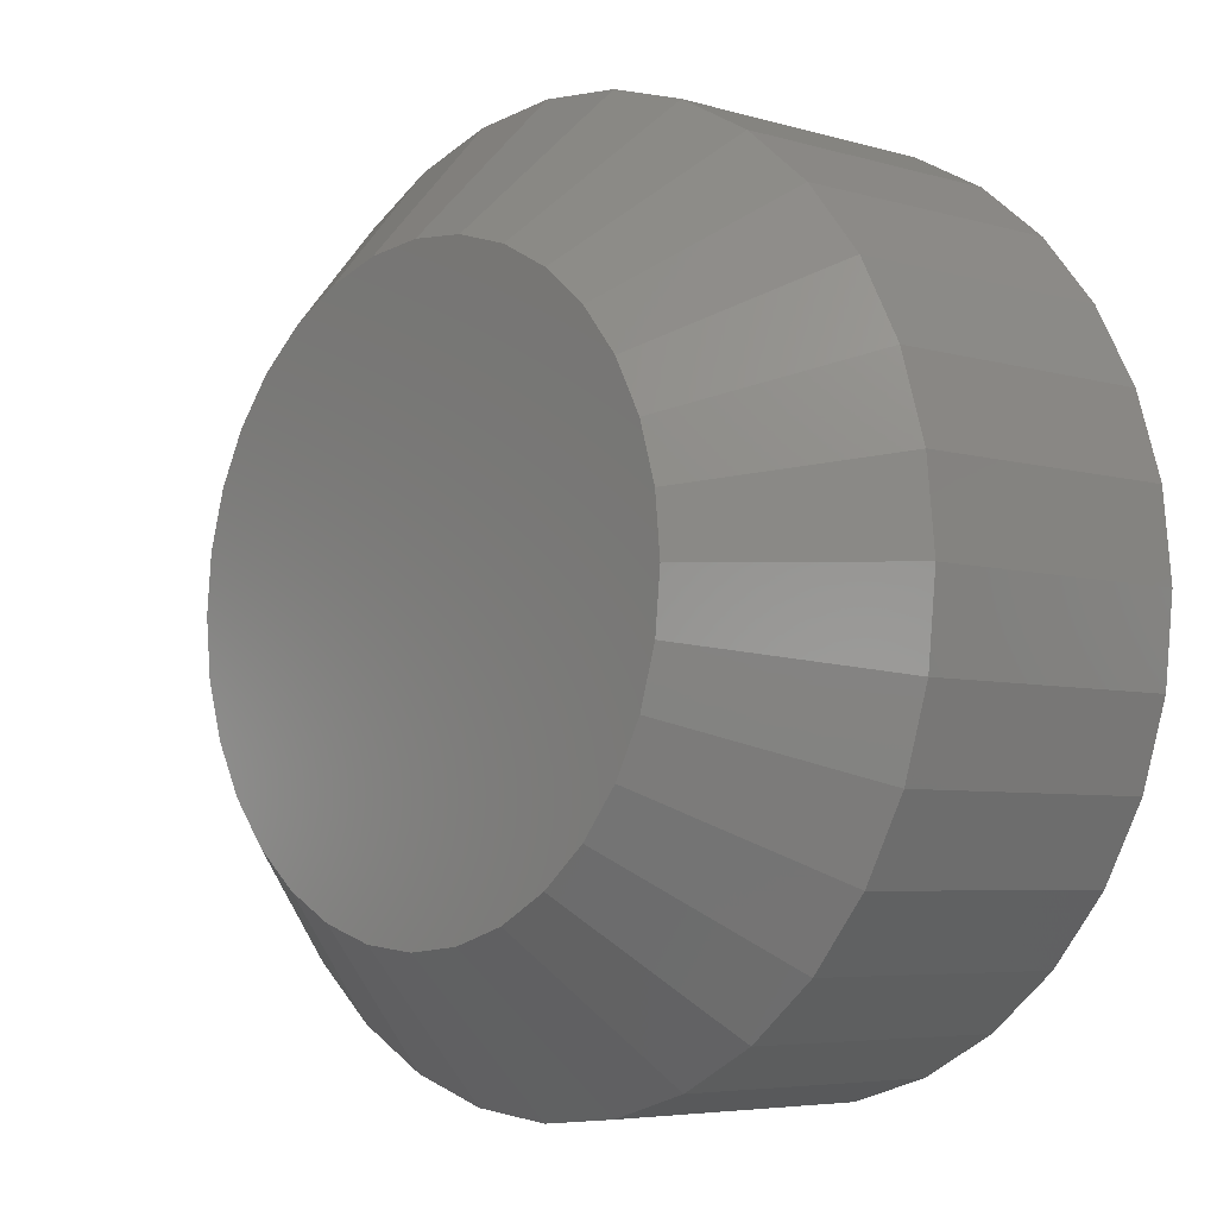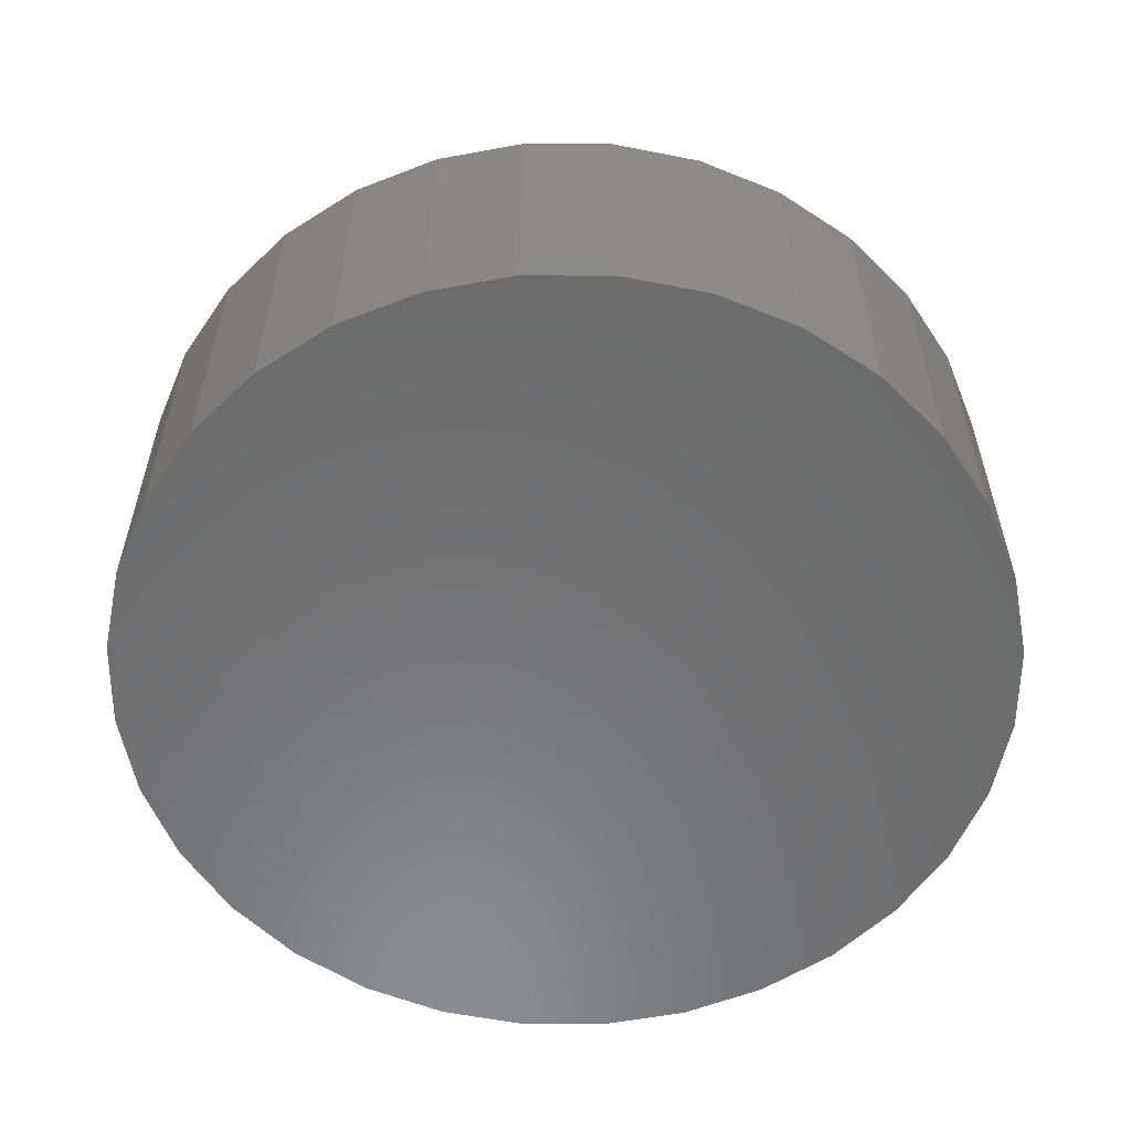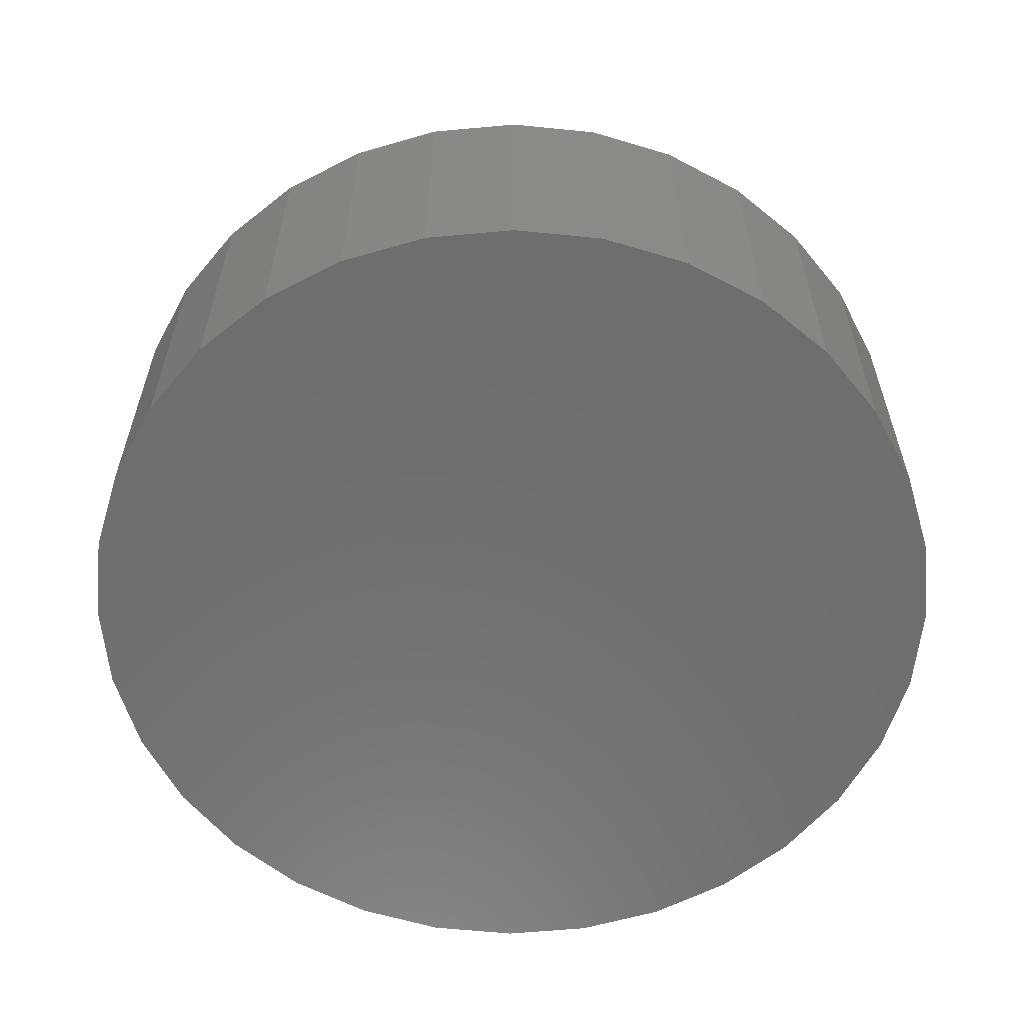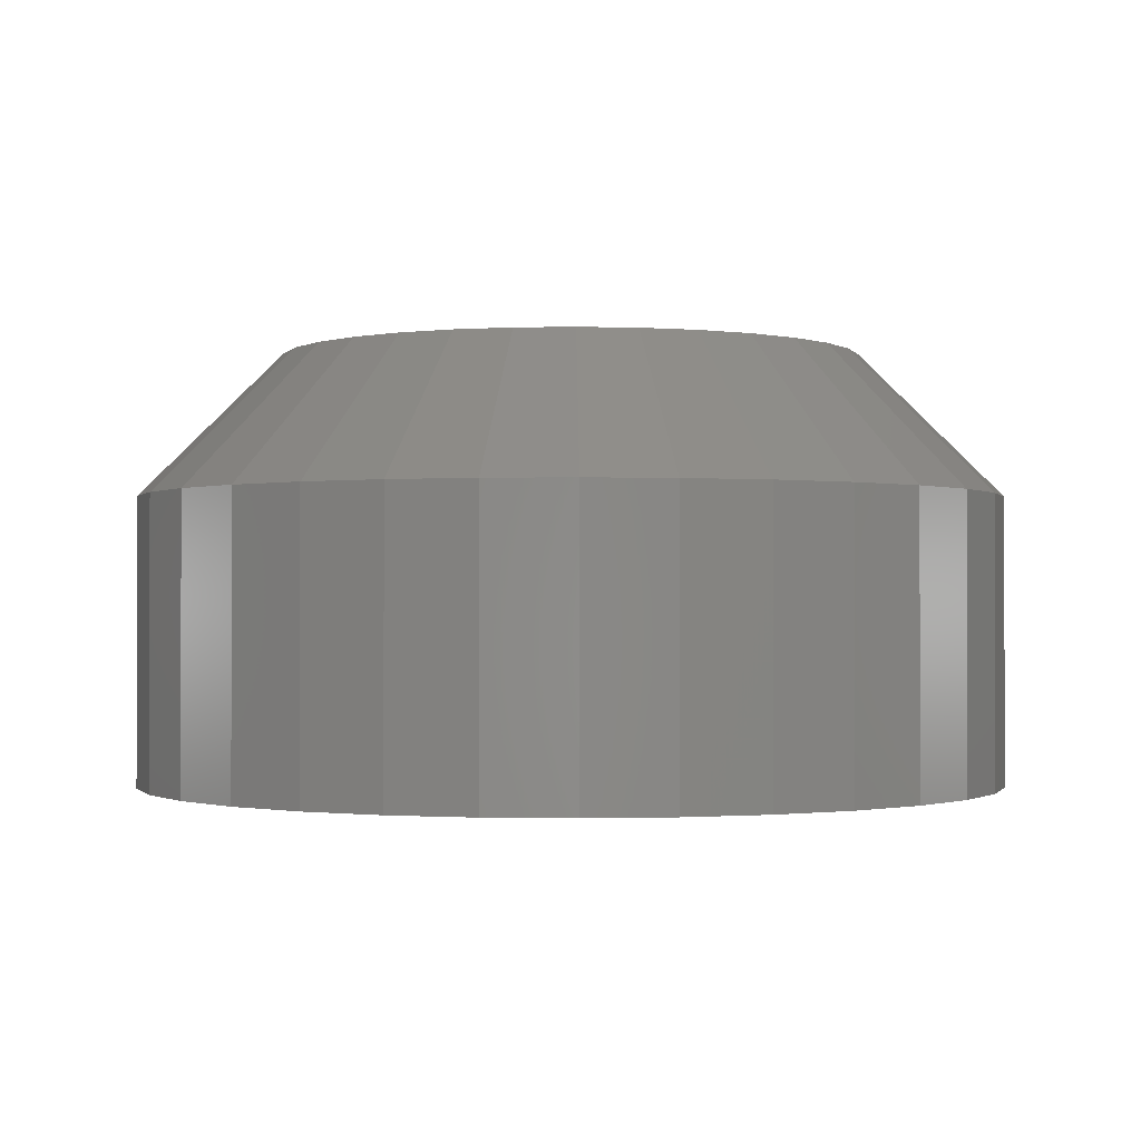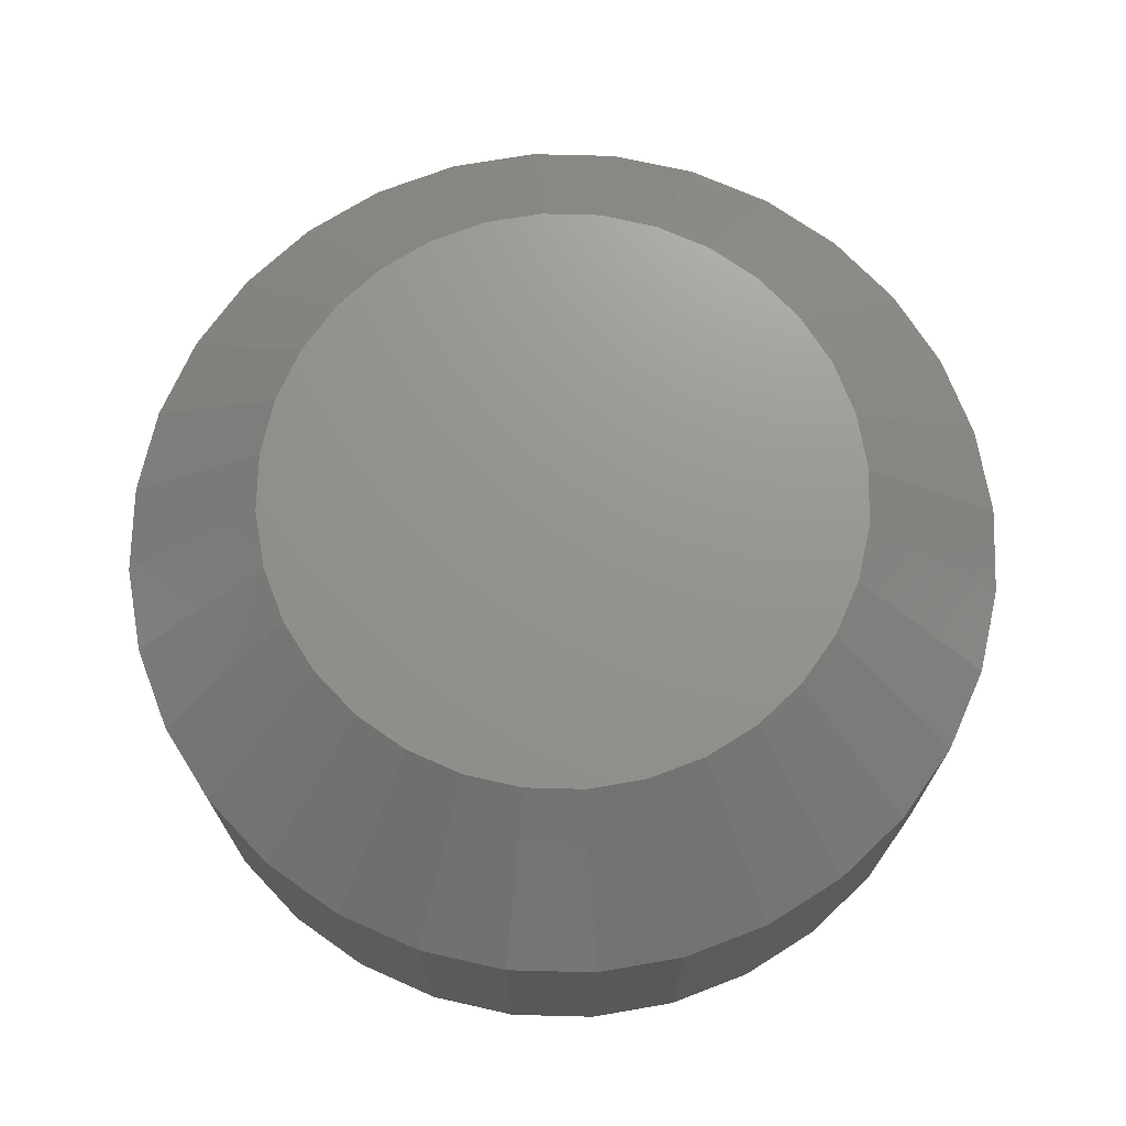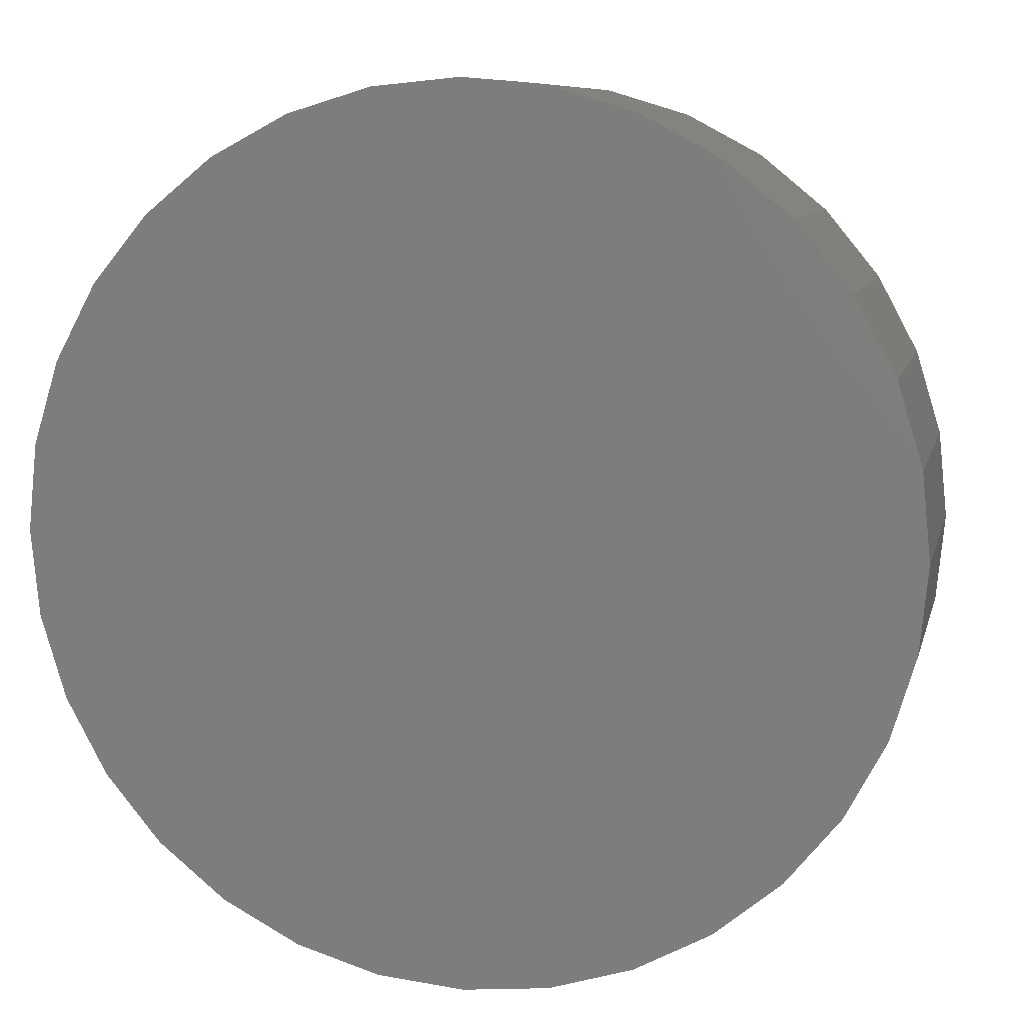
<metadata>
{"format":"stl","ext":"stl","renderer":"f3d","projection":"perspective","resolution":1024,"background":"white","views":[{"elev":-5.4,"azim":47.5,"up":"+Y"},{"elev":-57.4,"azim":-163.5,"up":"+Z"},{"elev":-59.9,"azim":179.7,"up":"+Z"},{"elev":-0.9,"azim":156.5,"up":"+Z"},{"elev":71.2,"azim":-127.9,"up":"+Z"},{"elev":8.9,"azim":-167.3,"up":"+Y"}]}
</metadata>
<code>
# stl→obj: 96 verts, 188 faces
v -0.05193 0.477 0
v -0.07438 0.477 0
v -0.07635 0.4746 0
v -0.04996 0.4746 0
v -0.07782 0.4719 0
v -0.04849 0.4719 0
v -0.04849 0.4597 0
v -0.07635 0.457 0
v -0.04996 0.457 0
v -0.07438 0.4546 0
v -0.05193 0.4546 0
v -0.07198 0.4526 0
v -0.05434 0.4526 0
v -0.06923 0.4511 0
v -0.06625 0.4502 0
v -0.05708 0.4511 0
v -0.06316 0.4499 0
v -0.06006 0.4502 0
v -0.05434 0.479 0
v -0.05708 0.4805 0
v -0.06006 0.4814 0
v -0.06316 0.4817 0
v -0.06625 0.4814 0
v -0.06923 0.4805 0
v -0.07198 0.479 0
v -0.04759 0.4689 0
v -0.07872 0.4689 0
v -0.04729 0.4658 0
v -0.07903 0.4658 0
v -0.04759 0.4627 0
v -0.07872 0.4627 0
v -0.07782 0.4597 0
v -0.03947 0.4658 -0.02344
v -0.03947 0.4658 -0.007812
v -0.03993 0.4612 -0.02344
v -0.03993 0.4612 -0.007812
v -0.04128 0.4567 -0.02344
v -0.04128 0.4567 -0.007812
v -0.04347 0.4526 -0.02344
v -0.04347 0.4526 -0.007812
v -0.04641 0.449 -0.02344
v -0.04641 0.449 -0.007812
v -0.05 0.4461 -0.02344
v -0.05 0.4461 -0.007812
v -0.05409 0.4439 -0.02344
v -0.05409 0.4439 -0.007812
v -0.05854 0.4426 -0.02344
v -0.05854 0.4426 -0.007812
v -0.06316 0.4421 -0.02344
v -0.06316 0.4421 -0.007812
v -0.06778 0.4426 -0.02344
v -0.06778 0.4426 -0.007812
v -0.07222 0.4439 -0.02344
v -0.07222 0.4439 -0.007812
v -0.07632 0.4461 -0.02344
v -0.07632 0.4461 -0.007812
v -0.07991 0.449 -0.02344
v -0.07991 0.449 -0.007812
v -0.08285 0.4526 -0.02344
v -0.08285 0.4526 -0.007812
v -0.08504 0.4567 -0.02344
v -0.08504 0.4567 -0.007812
v -0.08639 0.4612 -0.02344
v -0.08639 0.4612 -0.007812
v -0.08684 0.4658 -0.02344
v -0.08684 0.4658 -0.007812
v -0.08639 0.4704 -0.02344
v -0.08639 0.4704 -0.007812
v -0.08504 0.4749 -0.02344
v -0.08504 0.4749 -0.007812
v -0.08285 0.4789 -0.02344
v -0.08285 0.4789 -0.007812
v -0.07991 0.4825 -0.02344
v -0.07991 0.4825 -0.007812
v -0.07632 0.4855 -0.02344
v -0.07632 0.4855 -0.007812
v -0.07222 0.4877 -0.02344
v -0.07222 0.4877 -0.007812
v -0.06778 0.489 -0.02344
v -0.06778 0.489 -0.007812
v -0.06316 0.4895 -0.02344
v -0.06316 0.4895 -0.007812
v -0.05854 0.489 -0.02344
v -0.05854 0.489 -0.007812
v -0.05409 0.4877 -0.02344
v -0.05409 0.4877 -0.007812
v -0.05 0.4855 -0.02344
v -0.05 0.4855 -0.007812
v -0.04641 0.4825 -0.02344
v -0.04641 0.4825 -0.007812
v -0.04347 0.4789 -0.02344
v -0.04347 0.4789 -0.007812
v -0.04128 0.4749 -0.02344
v -0.04128 0.4749 -0.007812
v -0.03993 0.4704 -0.02344
v -0.03993 0.4704 -0.007812
f 1 2 3
f 1 3 4
f 4 3 5
f 4 5 6
f 7 8 9
f 9 8 10
f 9 10 11
f 11 10 12
f 11 12 13
f 12 14 13
f 13 14 15
f 13 15 16
f 15 17 16
f 16 17 18
f 19 20 21
f 19 21 22
f 19 22 23
f 19 23 24
f 19 24 25
f 19 25 2
f 19 2 1
f 6 5 26
f 26 5 27
f 26 27 28
f 28 27 29
f 28 29 30
f 30 29 31
f 30 31 7
f 7 31 32
f 7 32 8
f 33 34 35
f 35 34 36
f 35 36 37
f 37 36 38
f 37 38 39
f 39 38 40
f 39 40 41
f 41 40 42
f 41 42 43
f 43 42 44
f 43 44 45
f 45 44 46
f 45 46 47
f 47 46 48
f 47 48 49
f 49 48 50
f 49 50 51
f 51 50 52
f 51 52 53
f 53 52 54
f 53 54 55
f 55 54 56
f 55 56 57
f 57 56 58
f 57 58 59
f 59 58 60
f 59 60 61
f 61 60 62
f 61 62 63
f 63 62 64
f 63 64 65
f 65 64 66
f 65 66 67
f 67 66 68
f 67 68 69
f 69 68 70
f 69 70 71
f 71 70 72
f 71 72 73
f 73 72 74
f 73 74 75
f 75 74 76
f 75 76 77
f 77 76 78
f 77 78 79
f 79 78 80
f 79 80 81
f 81 80 82
f 81 82 83
f 83 82 84
f 83 84 85
f 85 84 86
f 85 86 87
f 87 86 88
f 87 88 89
f 89 88 90
f 89 90 91
f 91 90 92
f 91 92 93
f 93 92 94
f 93 94 95
f 95 94 96
f 95 96 33
f 33 96 34
f 28 30 34
f 30 36 34
f 66 64 29
f 64 31 29
f 64 62 32
f 31 64 32
f 60 58 8
f 8 62 60
f 32 62 8
f 56 54 14
f 12 56 14
f 12 10 56
f 52 50 15
f 15 54 52
f 14 54 15
f 48 46 16
f 18 48 16
f 18 17 48
f 44 42 13
f 13 46 44
f 16 46 13
f 40 38 7
f 9 40 7
f 9 11 40
f 30 38 36
f 7 38 30
f 10 8 58
f 58 56 10
f 17 15 50
f 50 48 17
f 11 13 42
f 42 40 11
f 29 27 66
f 27 68 66
f 34 96 28
f 96 26 28
f 96 94 6
f 26 96 6
f 92 90 4
f 4 94 92
f 6 94 4
f 88 86 20
f 19 88 20
f 19 1 88
f 84 82 21
f 21 86 84
f 20 86 21
f 80 78 24
f 23 80 24
f 23 22 80
f 76 74 25
f 25 78 76
f 24 78 25
f 72 70 5
f 3 72 5
f 3 2 72
f 27 70 68
f 5 70 27
f 1 4 90
f 90 88 1
f 22 21 82
f 82 80 22
f 2 25 74
f 74 72 2
f 77 79 81
f 77 81 83
f 85 77 83
f 75 77 85
f 87 75 85
f 73 75 87
f 89 73 87
f 71 73 89
f 91 71 89
f 69 71 91
f 93 69 91
f 67 69 93
f 95 67 93
f 37 61 35
f 59 61 37
f 39 59 37
f 57 59 39
f 41 57 39
f 55 57 41
f 43 55 41
f 53 55 43
f 45 53 43
f 51 53 45
f 49 51 45
f 47 49 45
f 61 63 35
f 35 63 65
f 35 65 33
f 33 65 67
f 33 67 95

</code>
